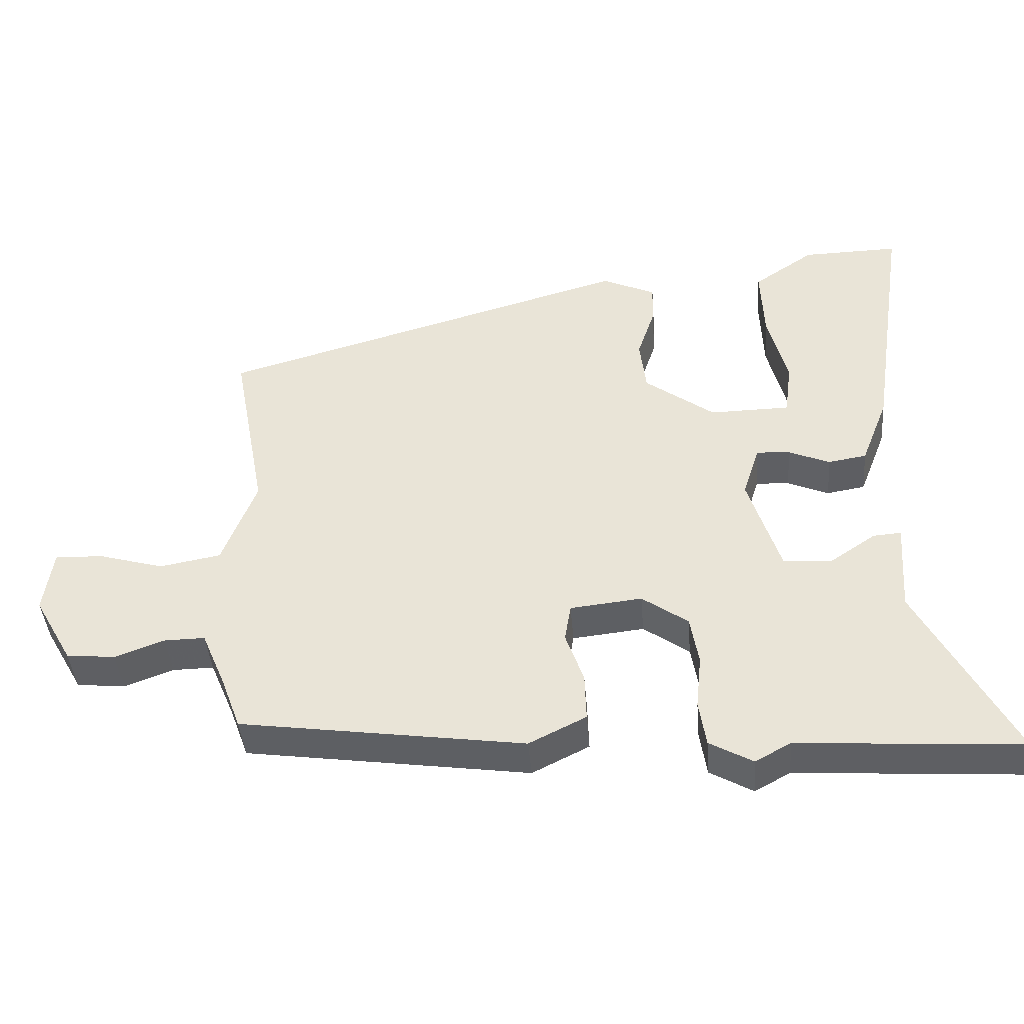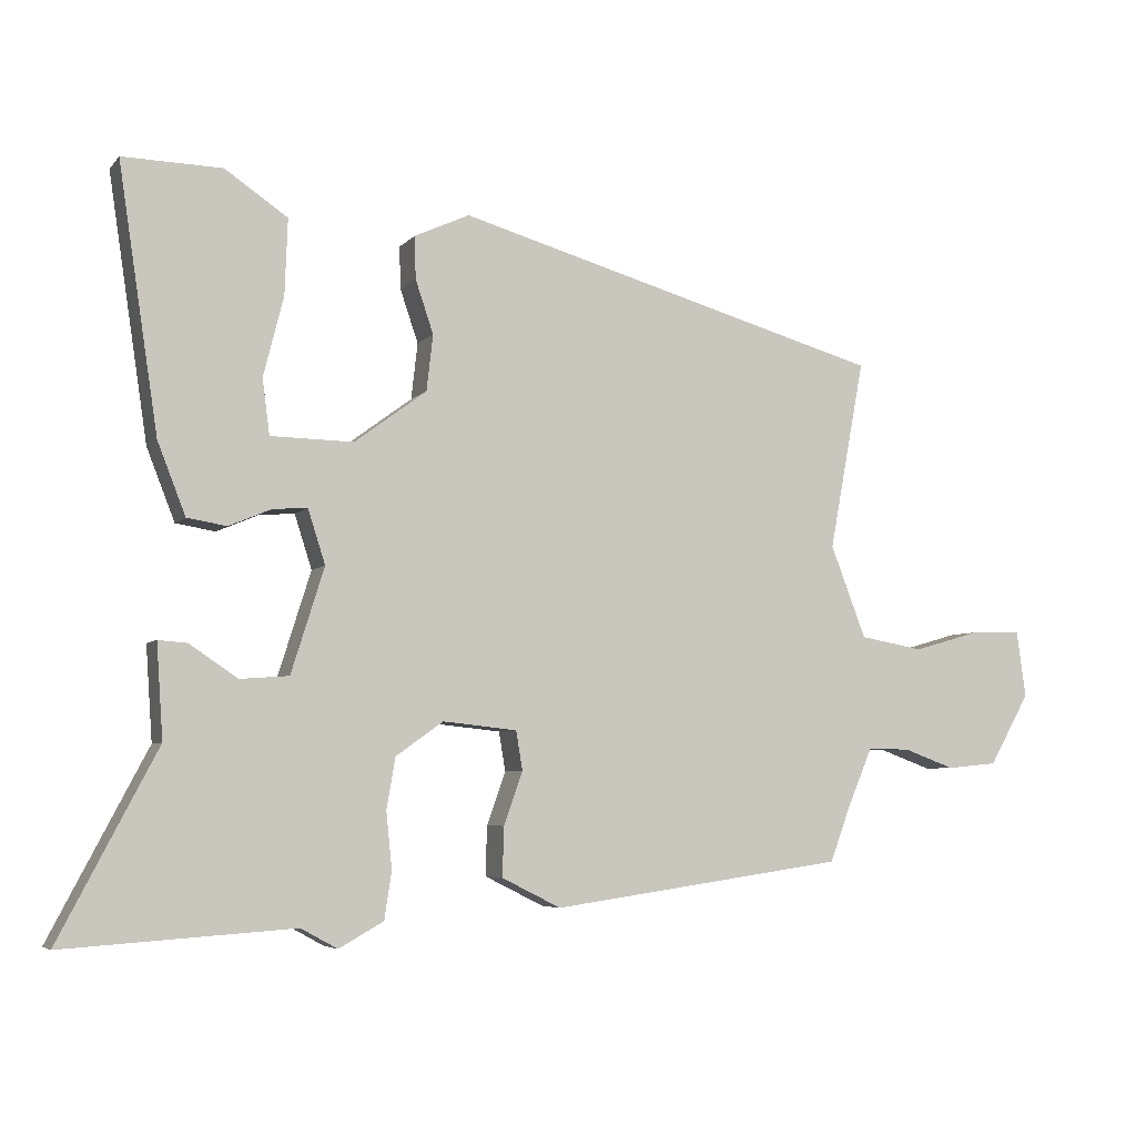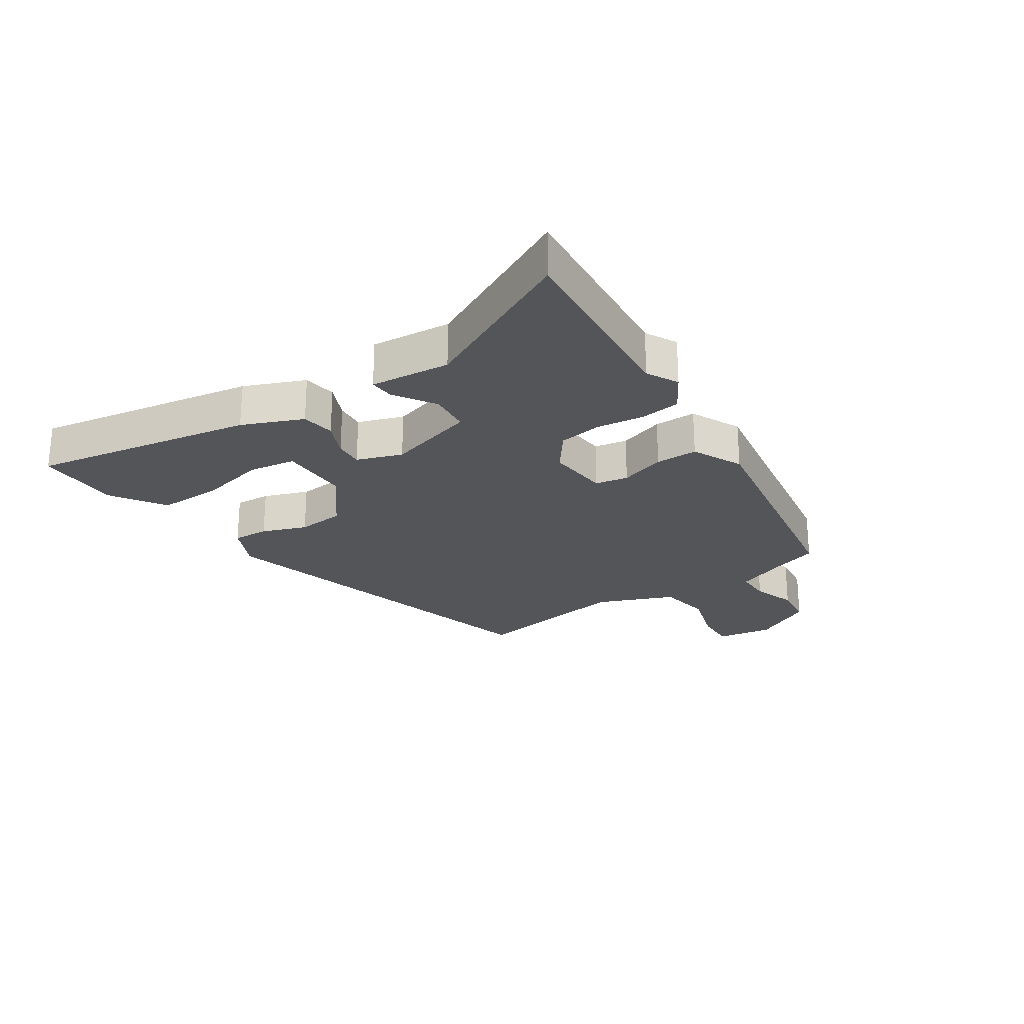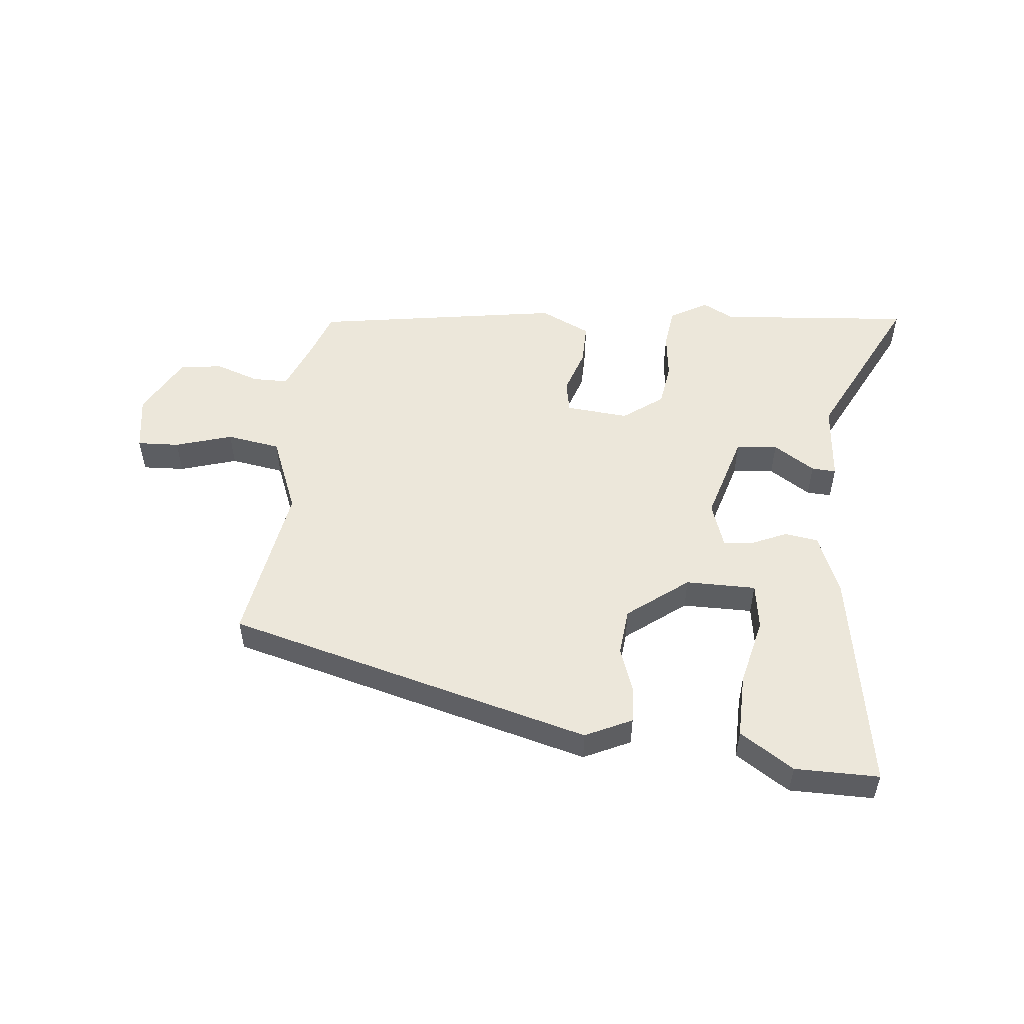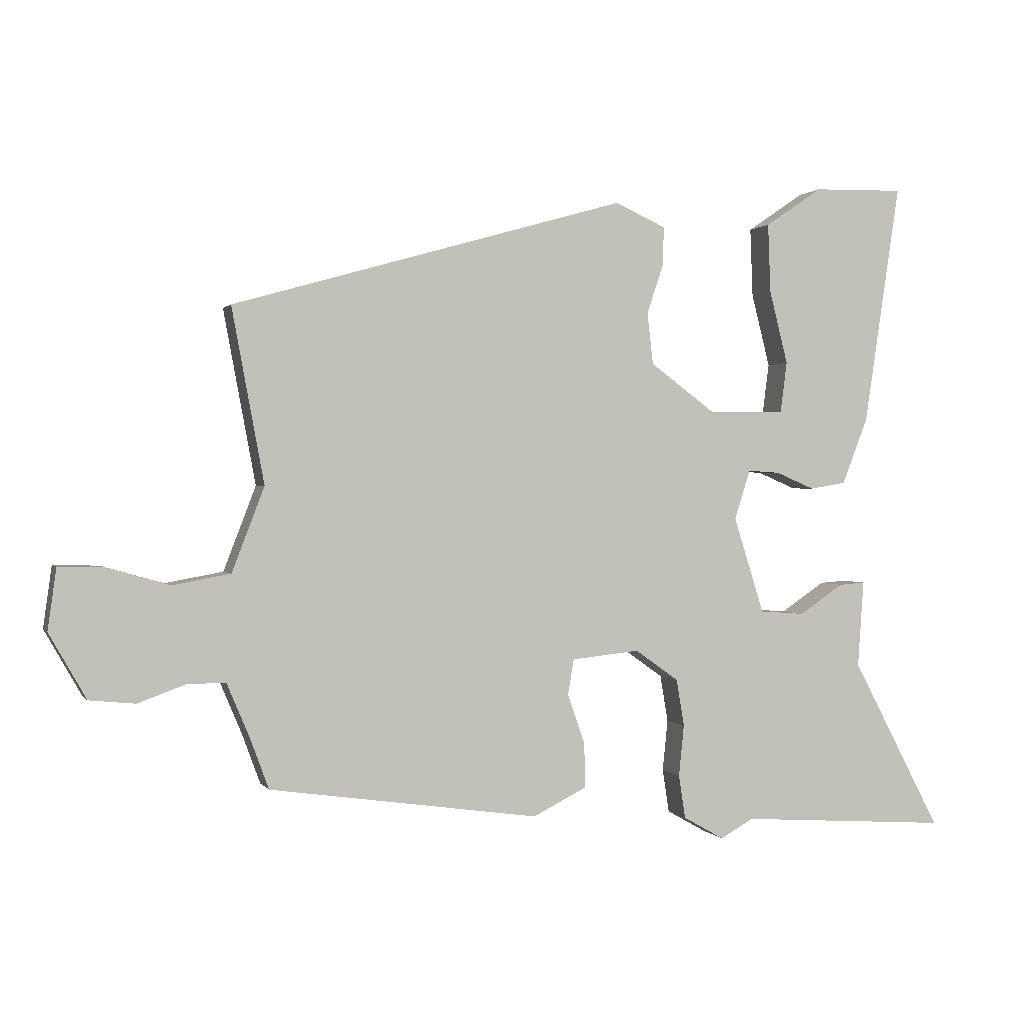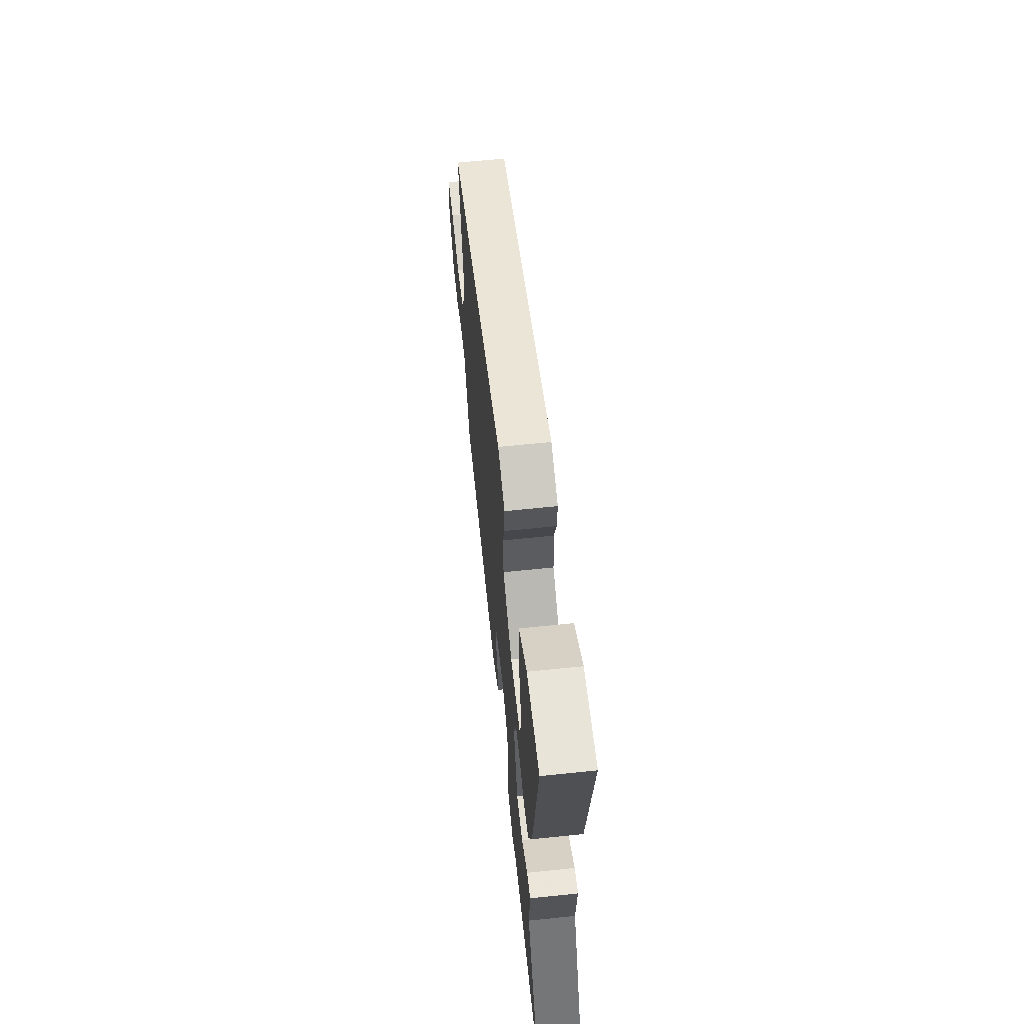
<metadata>
{"format":"obj","ext":"obj","renderer":"f3d","projection":"perspective","resolution":1024,"background":"white","views":[{"elev":-42.1,"azim":4.6,"up":"+Z"},{"elev":-5.3,"azim":159.2,"up":"+Z"},{"elev":-24.4,"azim":122.4,"up":"+Y"},{"elev":52.3,"azim":4.8,"up":"+Y"},{"elev":0.8,"azim":-17.2,"up":"+Z"},{"elev":61.5,"azim":83.9,"up":"+Z"}]}
</metadata>
<code>
v -0.518 0.07 0.301
v 0.079 0.07 0.471
v 0.156 0.07 0.436
v 0.154 0.07 0.377
v 0.129 0.07 0.303
v 0.138 0.07 0.225
v 0.238 0.07 0.151
v 0.353 0.07 0.153
v 0.363 0.07 0.23
v 0.335 0.07 0.341
v 0.331 0.07 0.446
v 0.418 0.07 0.505
v 0.556 0.07 0.508
v 0.501 0.07 0.141
v 0.462 0.07 0.041
v 0.407 0.07 0.032
v 0.348 0.07 0.057
v 0.3 0.07 0.06
v 0.276 0.07 -0.015
v 0.322 0.07 -0.161
v 0.39 0.07 -0.166
v 0.457 0.07 -0.121
v 0.497 0.07 -0.118
v 0.488 0.07 -0.249
v 0.624 0.07 -0.508
v 0.305 0.07 -0.487
v 0.254 0.07 -0.515
v 0.192 0.07 -0.48
v 0.182 0.07 -0.414
v 0.19 0.07 -0.336
v 0.178 0.07 -0.265
v 0.112 0.07 -0.218
v 0.009 0.07 -0.229
v 0 0.07 -0.283
v 0.026 0.07 -0.357
v 0.028 0.07 -0.426
v -0.054 0.07 -0.467
v -0.463 0.07 -0.409
v -0.491 0.07 -0.333
v -0.526 0.07 -0.25
v -0.585 0.07 -0.251
v -0.656 0.07 -0.277
v -0.726 0.07 -0.27
v -0.782 0.07 -0.171
v -0.769 0.07 -0.078
v -0.7 0.07 -0.08
v -0.606 0.07 -0.107
v -0.518 0.07 -0.091
v -0.469 0.07 0.037
v -0.518 0 0.301
v 0.079 0 0.471
v 0.156 0 0.436
v 0.154 0 0.377
v 0.129 0 0.303
v 0.138 0 0.225
v 0.238 0 0.151
v 0.353 0 0.153
v 0.363 0 0.23
v 0.335 0 0.341
v 0.331 0 0.446
v 0.418 0 0.505
v 0.556 0 0.508
v 0.501 0 0.141
v 0.462 0 0.041
v 0.407 0 0.032
v 0.348 0 0.057
v 0.3 0 0.06
v 0.276 0 -0.015
v 0.322 0 -0.161
v 0.39 0 -0.166
v 0.457 0 -0.121
v 0.497 0 -0.118
v 0.488 0 -0.249
v 0.624 0 -0.508
v 0.305 0 -0.487
v 0.254 0 -0.515
v 0.192 0 -0.48
v 0.182 0 -0.414
v 0.19 0 -0.336
v 0.178 0 -0.265
v 0.112 0 -0.218
v 0.009 0 -0.229
v 0 0 -0.283
v 0.026 0 -0.357
v 0.028 0 -0.426
v -0.054 0 -0.467
v -0.463 0 -0.409
v -0.491 0 -0.333
v -0.526 0 -0.25
v -0.585 0 -0.251
v -0.656 0 -0.277
v -0.726 0 -0.27
v -0.782 0 -0.171
v -0.769 0 -0.078
v -0.7 0 -0.08
v -0.606 0 -0.107
v -0.518 0 -0.091
v -0.469 0 0.037
f 45 46 47
f 44 45 47
f 43 44 47
f 42 43 47
f 41 42 47
f 40 41 47 48
f 39 40 48 49
f 38 39 49
f 37 38 49
f 36 37 49
f 35 36 49
f 34 35 49
f 28 29 30
f 27 28 30
f 26 27 30
f 26 30 31
f 25 26 31
f 24 25 31
f 21 22 23 24
f 24 31 32
f 21 24 32
f 20 21 32
f 15 16 17
f 14 15 17
f 13 14 17
f 12 13 17
f 9 10 11 12
f 8 9 12 17
f 7 8 17 18
f 3 4 5
f 2 3 5
f 1 2 5
f 49 1 5
f 49 5 6
f 33 34 49
f 33 49 6
f 32 33 6
f 20 32 6
f 19 20 6
f 6 7 18 19
f 96 95 94
f 96 94 93
f 96 93 92
f 96 92 91
f 96 91 90
f 97 96 90 89
f 98 97 89 88
f 98 88 87
f 98 87 86
f 98 86 85
f 98 85 84
f 98 84 83
f 79 78 77
f 79 77 76
f 79 76 75
f 80 79 75
f 80 75 74
f 80 74 73
f 73 72 71 70
f 81 80 73
f 81 73 70
f 81 70 69
f 66 65 64
f 66 64 63
f 66 63 62
f 66 62 61
f 61 60 59 58
f 66 61 58 57
f 67 66 57 56
f 54 53 52
f 54 52 51
f 54 51 50
f 54 50 98
f 55 54 98
f 98 83 82
f 55 98 82
f 55 82 81
f 55 81 69
f 55 69 68
f 68 67 56 55
f 1 50 51 2
f 2 51 52 3
f 3 52 53 4
f 4 53 54 5
f 5 54 55 6
f 6 55 56 7
f 7 56 57 8
f 8 57 58 9
f 9 58 59 10
f 10 59 60 11
f 11 60 61 12
f 12 61 62 13
f 13 62 63 14
f 14 63 64 15
f 15 64 65 16
f 16 65 66 17
f 17 66 67 18
f 18 67 68 19
f 19 68 69 20
f 20 69 70 21
f 21 70 71 22
f 22 71 72 23
f 23 72 73 24
f 24 73 74 25
f 25 74 75 26
f 26 75 76 27
f 27 76 77 28
f 28 77 78 29
f 29 78 79 30
f 30 79 80 31
f 31 80 81 32
f 32 81 82 33
f 33 82 83 34
f 34 83 84 35
f 35 84 85 36
f 36 85 86 37
f 37 86 87 38
f 38 87 88 39
f 39 88 89 40
f 40 89 90 41
f 41 90 91 42
f 42 91 92 43
f 43 92 93 44
f 44 93 94 45
f 45 94 95 46
f 46 95 96 47
f 47 96 97 48
f 48 97 98 49
f 49 98 50 1

</code>
